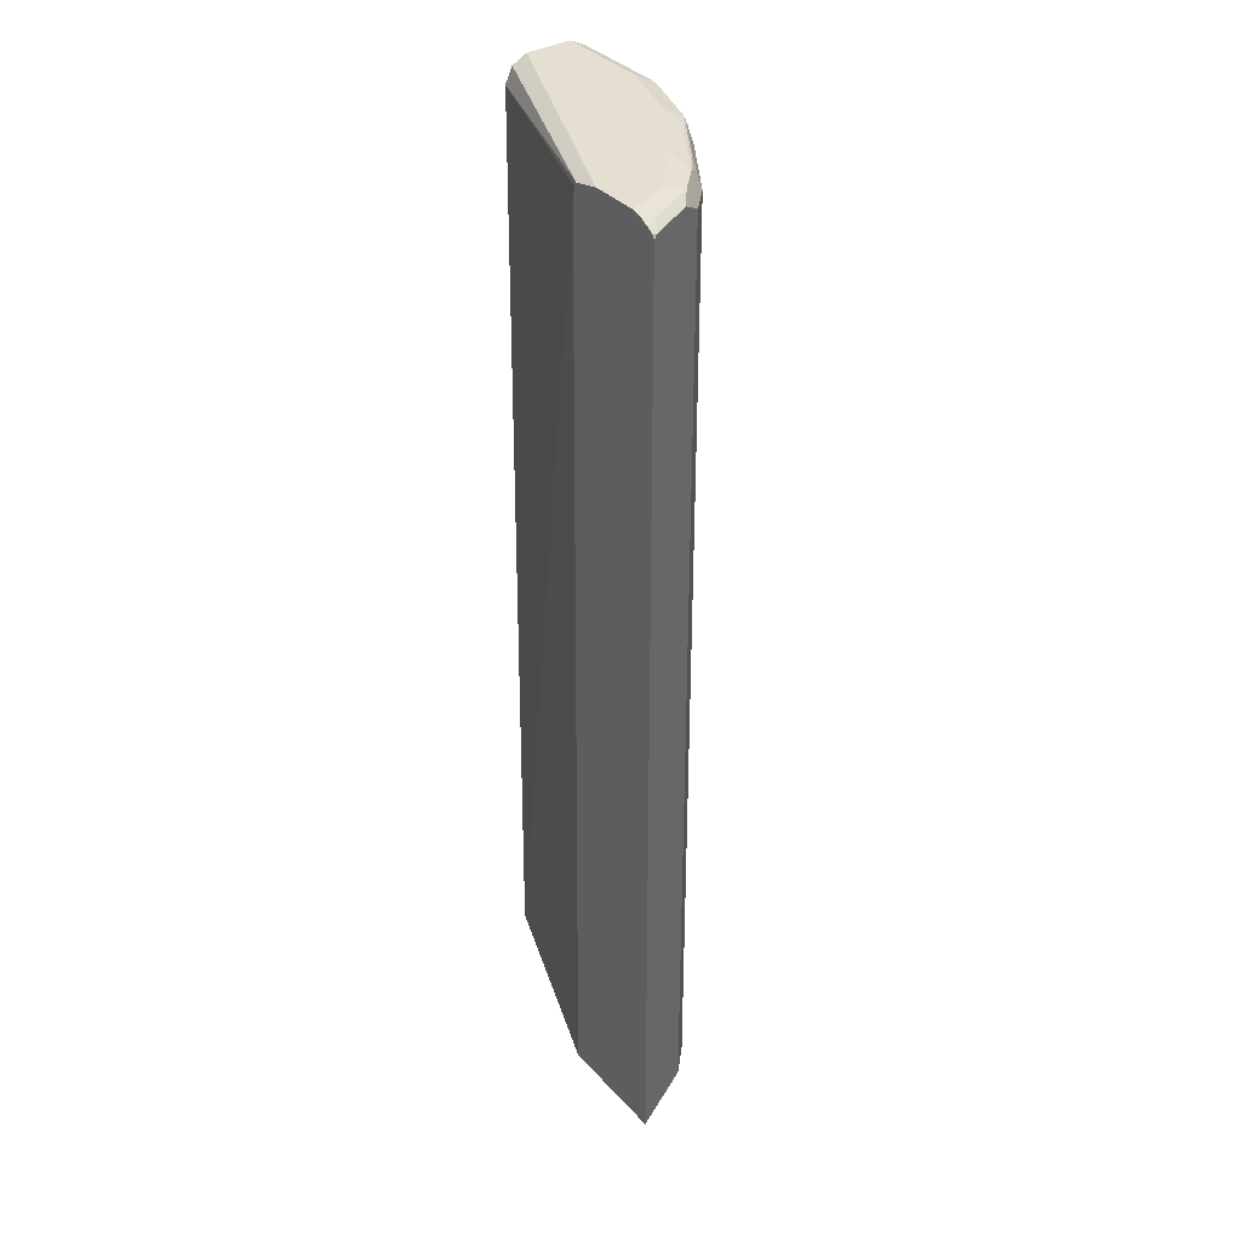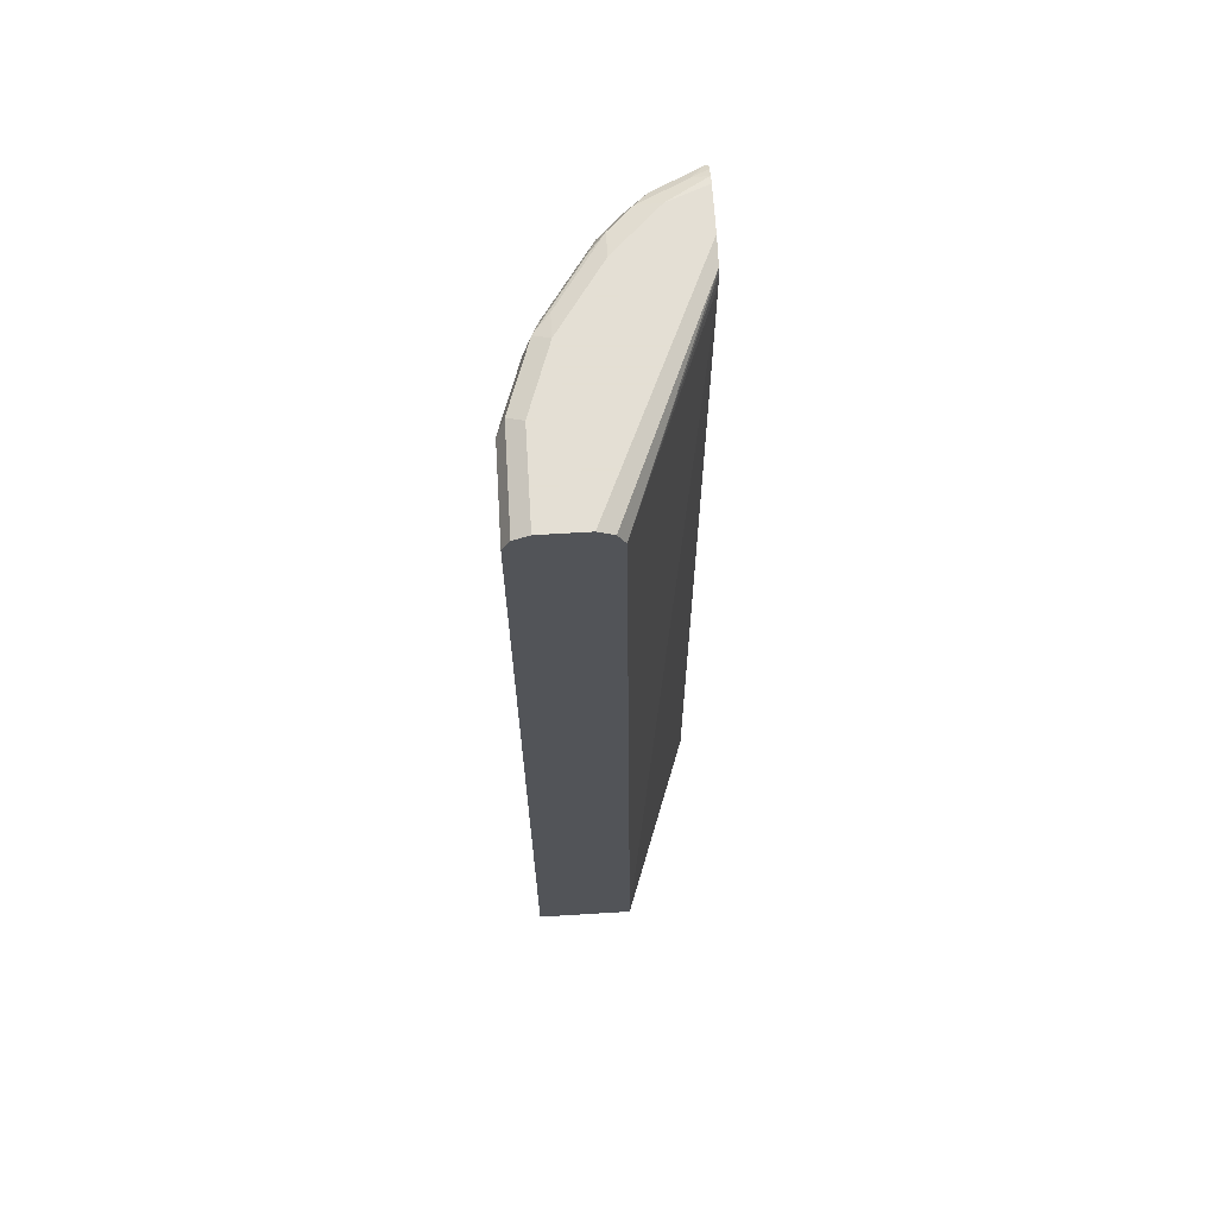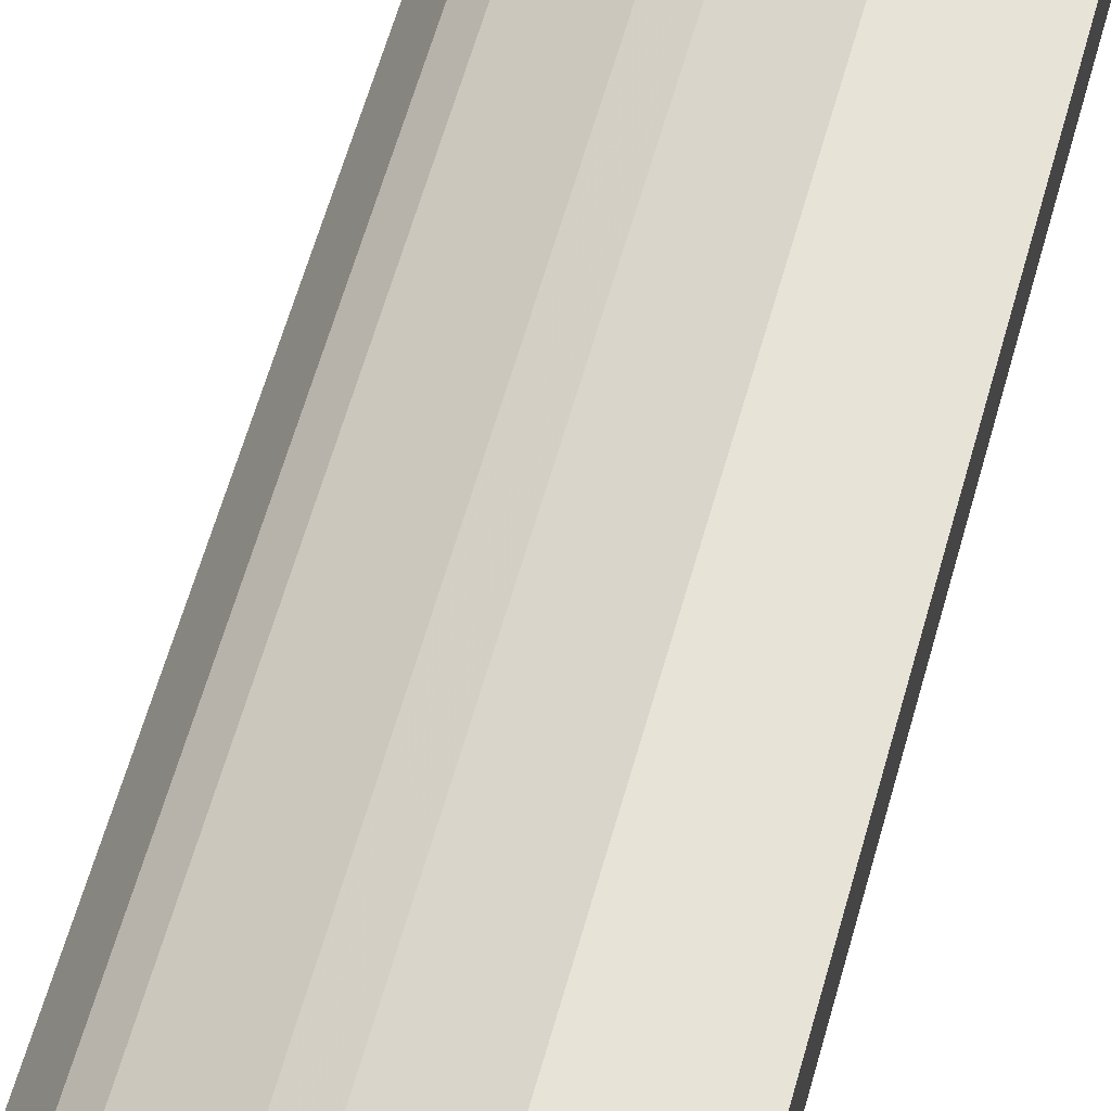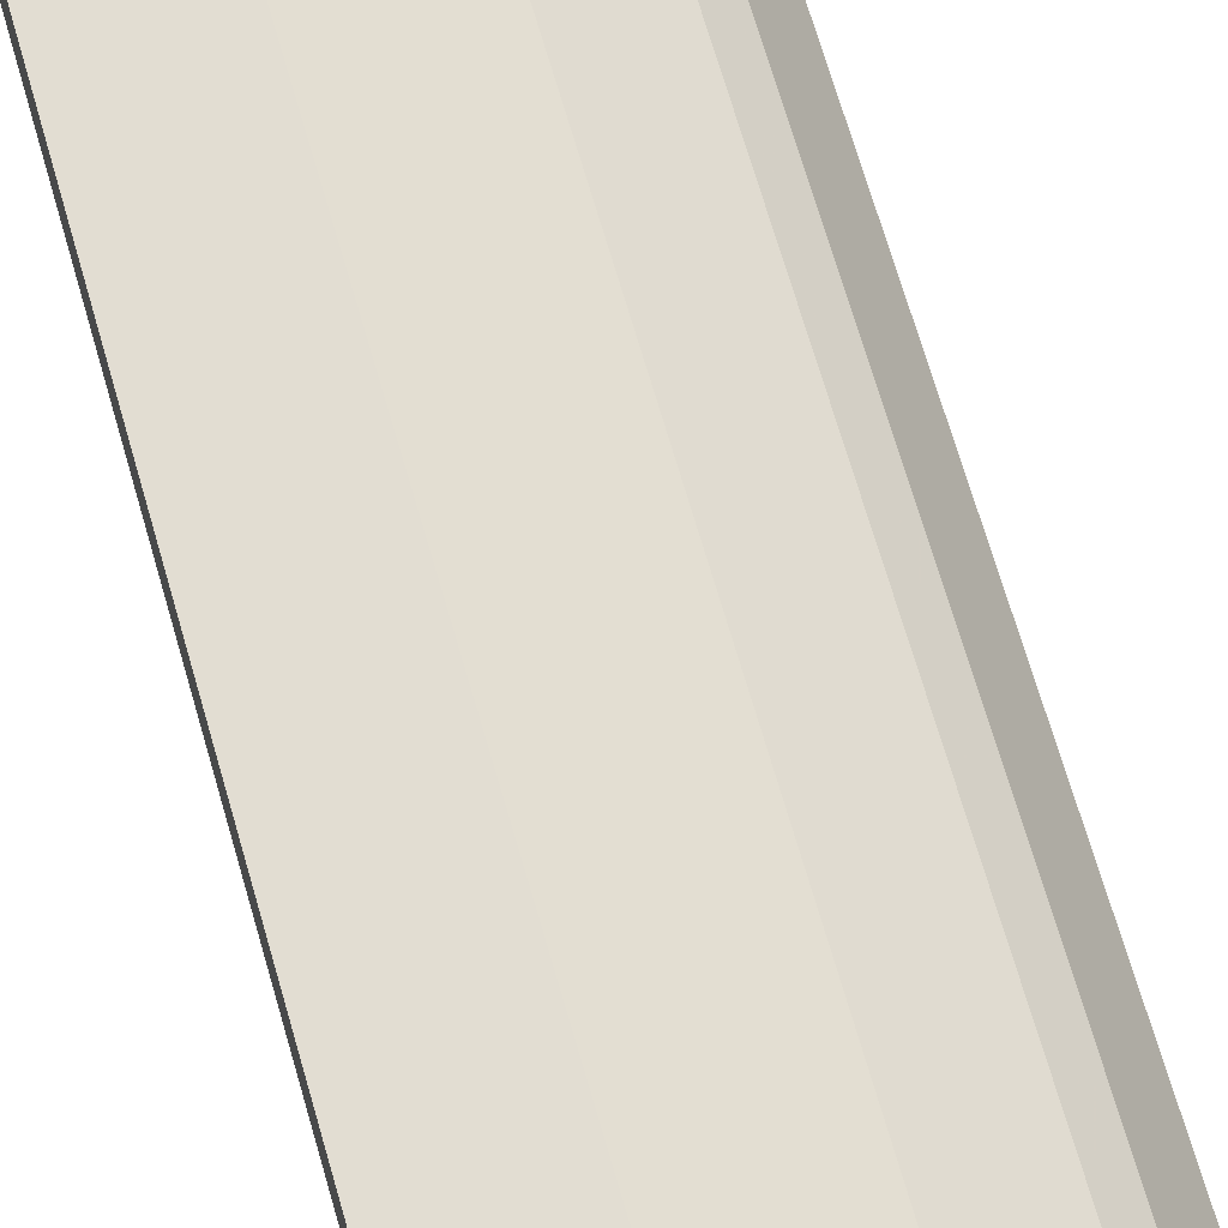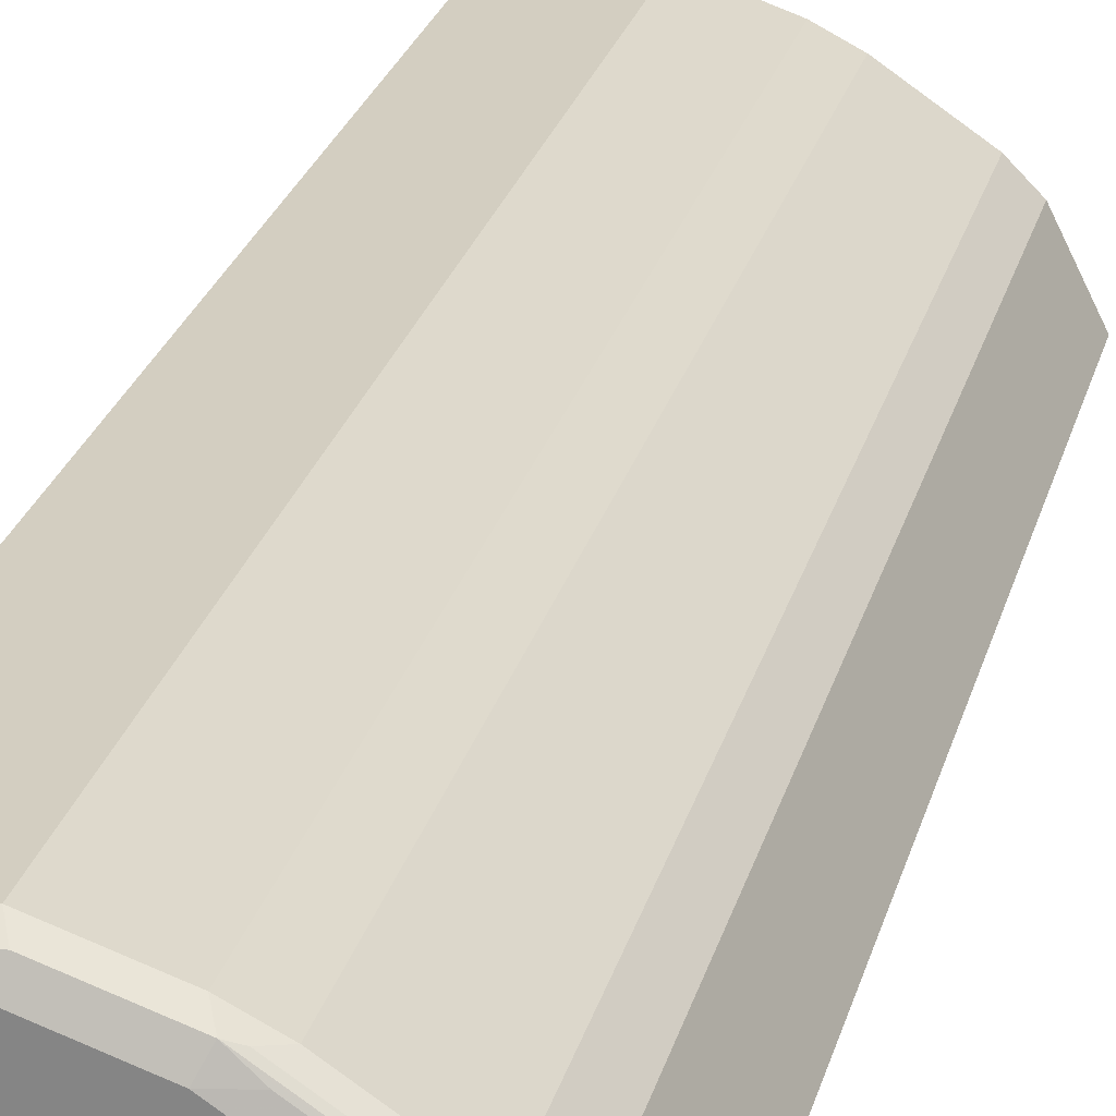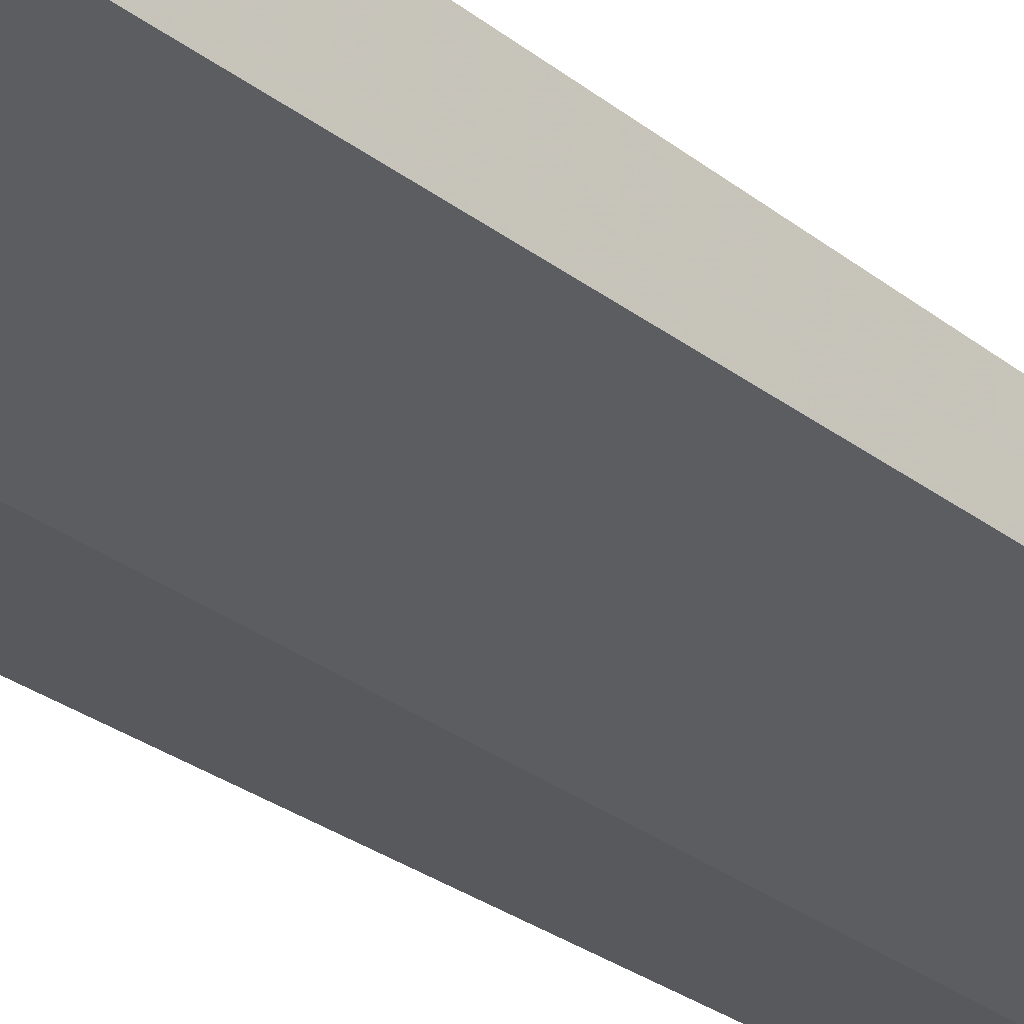
<metadata>
{"format":"obj","ext":"obj","renderer":"f3d","projection":"perspective","resolution":1024,"background":"white","views":[{"elev":36.8,"azim":-126.8,"up":"+Y"},{"elev":66.3,"azim":86.5,"up":"+Y"},{"elev":62.2,"azim":15.8,"up":"+Z"},{"elev":68.3,"azim":164.0,"up":"+Z"},{"elev":25.2,"azim":-166.1,"up":"+Z"},{"elev":-29.9,"azim":42.0,"up":"+Z"}]}
</metadata>
<code>
v -0.4209 -0.6309 0.4666
v -0.2676 -0.6309 0.4666
v -0.3928 -0.6309 0.5227
v -0.4209 0.6796 0.4666
v 0.001746 -0.6309 0.5639
v -0.2838 0.6693 0.4666
v -0.3753 -0.6309 0.5578
v -0.3753 0.6693 0.5578
v -0.3854 0.6693 0.5376
v -0.3879 0.6846 0.5325
v -0.4183 0.6846 0.4716
v -0.4175 0.6861 0.4666
v 0.001746 -0.6309 0.6998
v 0.001746 0.6693 0.5781
v -0.2869 0.6856 0.4666
v -0.3448 -0.6309 0.5882
v -0.3448 0.6693 0.5882
v -0.3385 0.6921 0.5781
v -0.3689 0.6921 0.5477
v -0.3993 0.6921 0.4868
v -0.4103 0.6904 0.4666
v -0.1217 -0.6309 0.6998
v 0.001746 0.6693 0.6998
v -0.2902 0.6921 0.4666
v 0.001746 0.6897 0.5882
v -0.2536 -0.6309 0.6491
v -0.2536 0.6693 0.6491
v -0.3271 0.6846 0.5933
v -0.3144 0.6897 0.5984
v -0.2231 0.6897 0.6592
v -0.2472 0.6921 0.6389
v -0.213 0.6998 0.6389
v -0.3042 0.6998 0.5781
v -0.3347 0.6998 0.5477
v -0.3651 0.6998 0.5173
v -0.3968 0.6972 0.4666
v -0.213 -0.6309 0.6694
v -0.1217 0.6693 0.6998
v 0.001746 0.6712 0.6989
v -0.3244 0.6998 0.4666
v 0.001746 0.6998 0.6085
v -0.213 0.6693 0.6694
v -0.2358 0.6846 0.6542
v -0.1319 0.6897 0.6897
v -0.1217 0.6998 0.6694
v -0.3853 0.6998 0.4666
v 0.001746 0.6897 0.6897
v 0.001746 0.6998 0.6694
f 19 35 20
f 20 35 36
f 20 36 21
f 22 38 42
f 23 39 38
f 24 40 25
f 18 35 19
f 25 40 41
f 22 42 37
f 18 34 35
f 17 27 28
f 18 32 33
f 18 31 32
f 18 30 31
f 18 29 30
f 18 28 29
f 17 28 18
f 16 27 17
f 16 26 27
f 26 37 42
f 18 33 34
f 26 42 27
f 32 35 34
f 27 43 28
f 44 48 45
f 44 47 48
f 39 47 44
f 38 39 44
f 35 46 36
f 32 34 33
f 14 24 25
f 32 46 35
f 32 40 46
f 27 42 43
f 32 41 40
f 32 45 48
f 30 32 31
f 30 45 32
f 30 44 45
f 30 38 44
f 30 42 38
f 30 43 42
f 29 43 30
f 28 43 29
f 32 48 41
f 14 15 24
f 13 38 22
f 13 23 38
f 3 7 8
f 2 6 5
f 1 6 2
f 1 15 6
f 1 24 15
f 1 40 24
f 1 46 40
f 1 36 46
f 1 21 36
f 1 12 21
f 1 4 12
f 1 3 4
f 1 7 3
f 1 26 16
f 1 37 26
f 1 22 37
f 1 13 22
f 1 5 13
f 1 2 5
f 3 8 9
f 3 9 4
f 1 16 7
f 4 8 10
f 4 9 8
f 11 21 12
f 11 20 21
f 10 20 11
f 8 19 10
f 8 18 19
f 8 17 18
f 7 17 8
f 7 16 17
f 6 15 14
f 10 19 20
f 5 39 23
f 5 47 39
f 5 48 47
f 5 41 48
f 5 25 41
f 5 14 25
f 5 6 14
f 4 11 12
f 5 23 13
f 4 10 11

</code>
